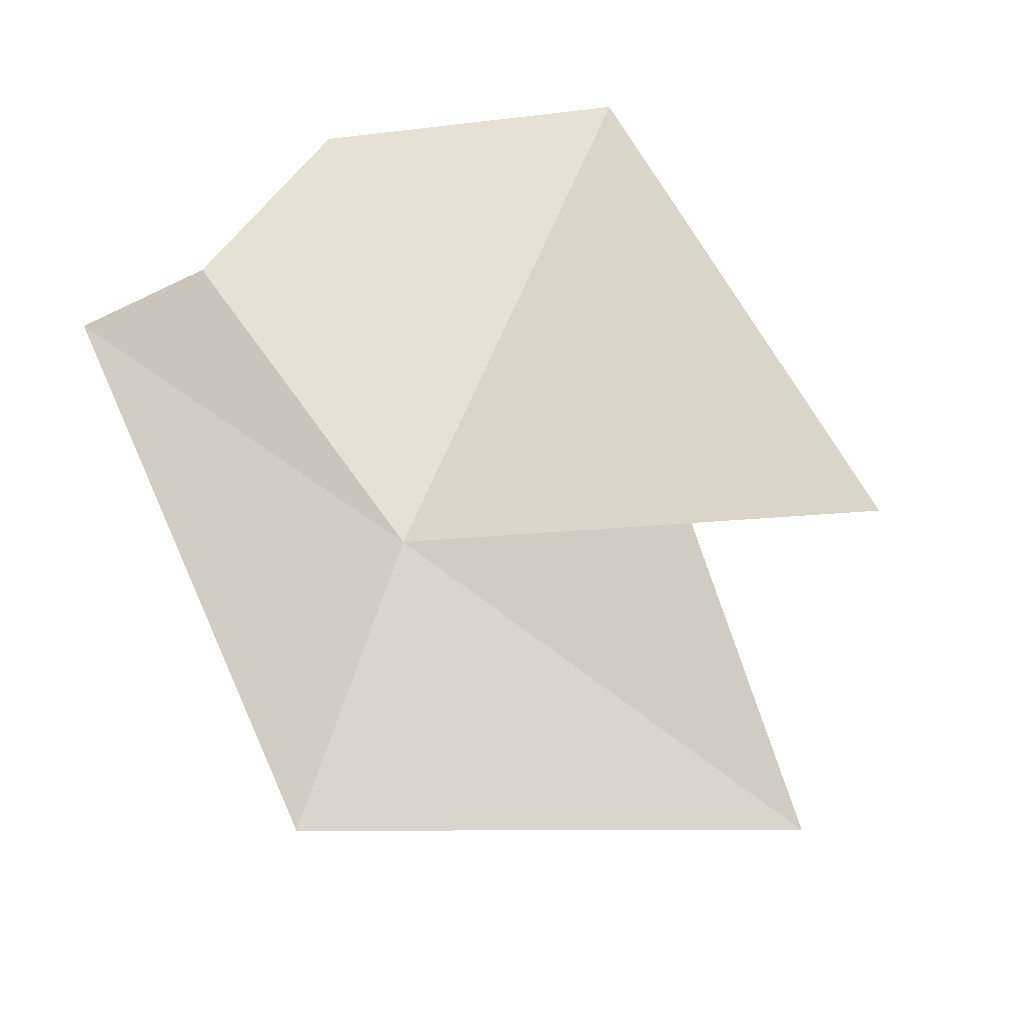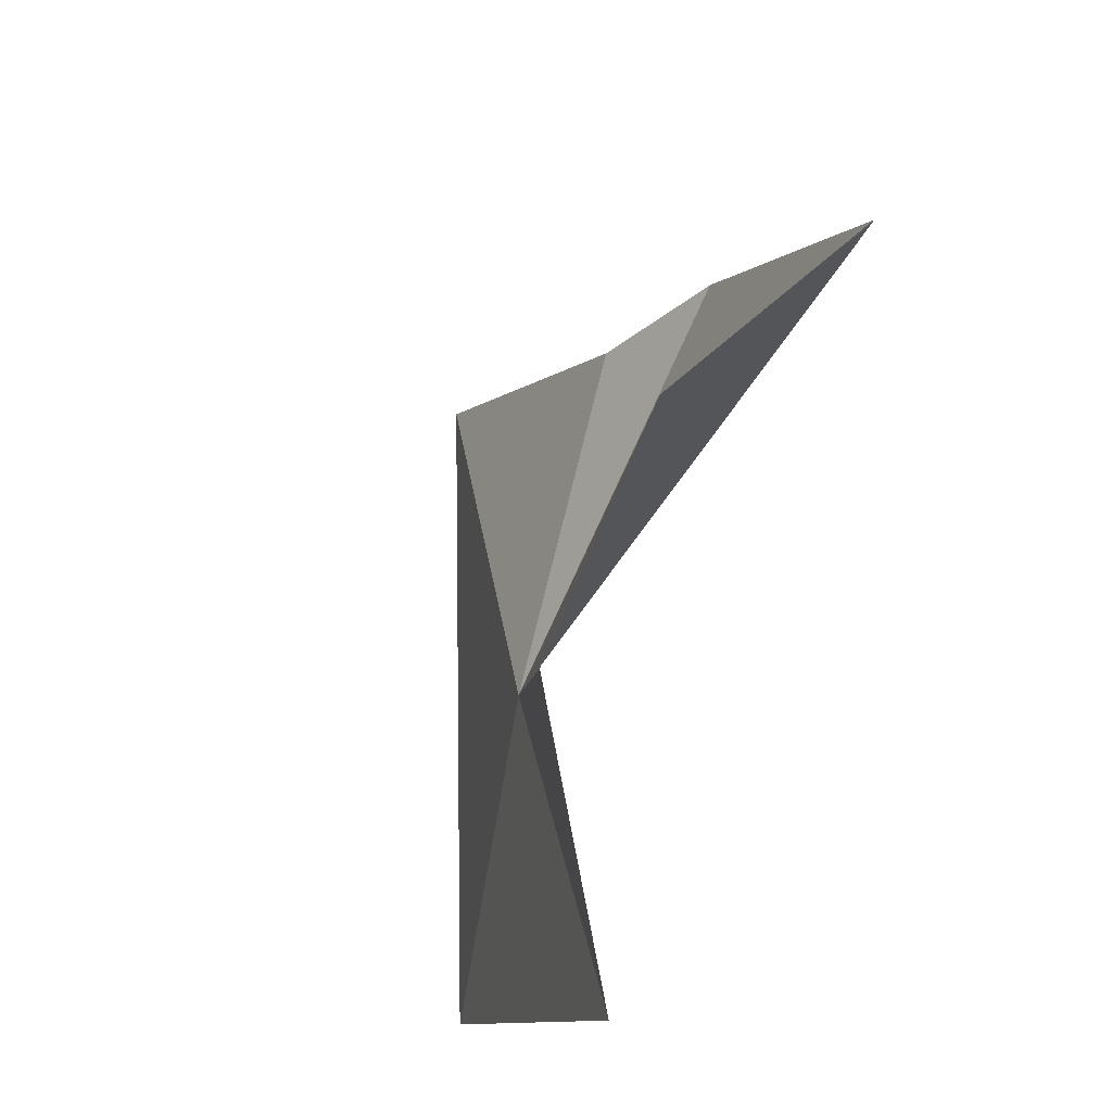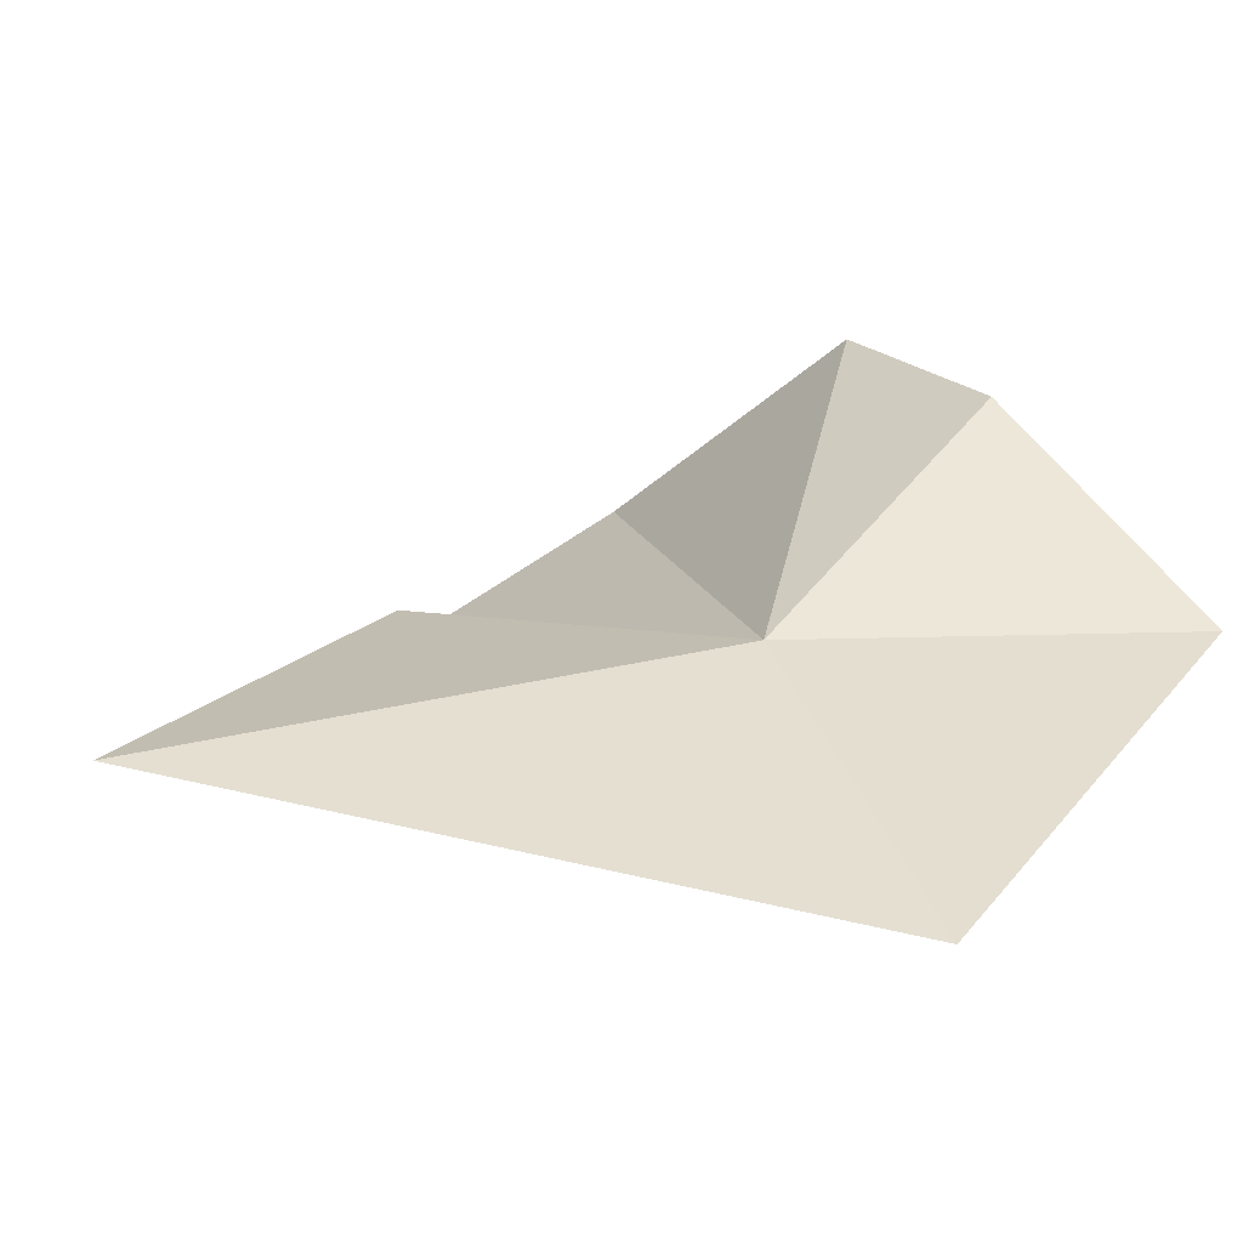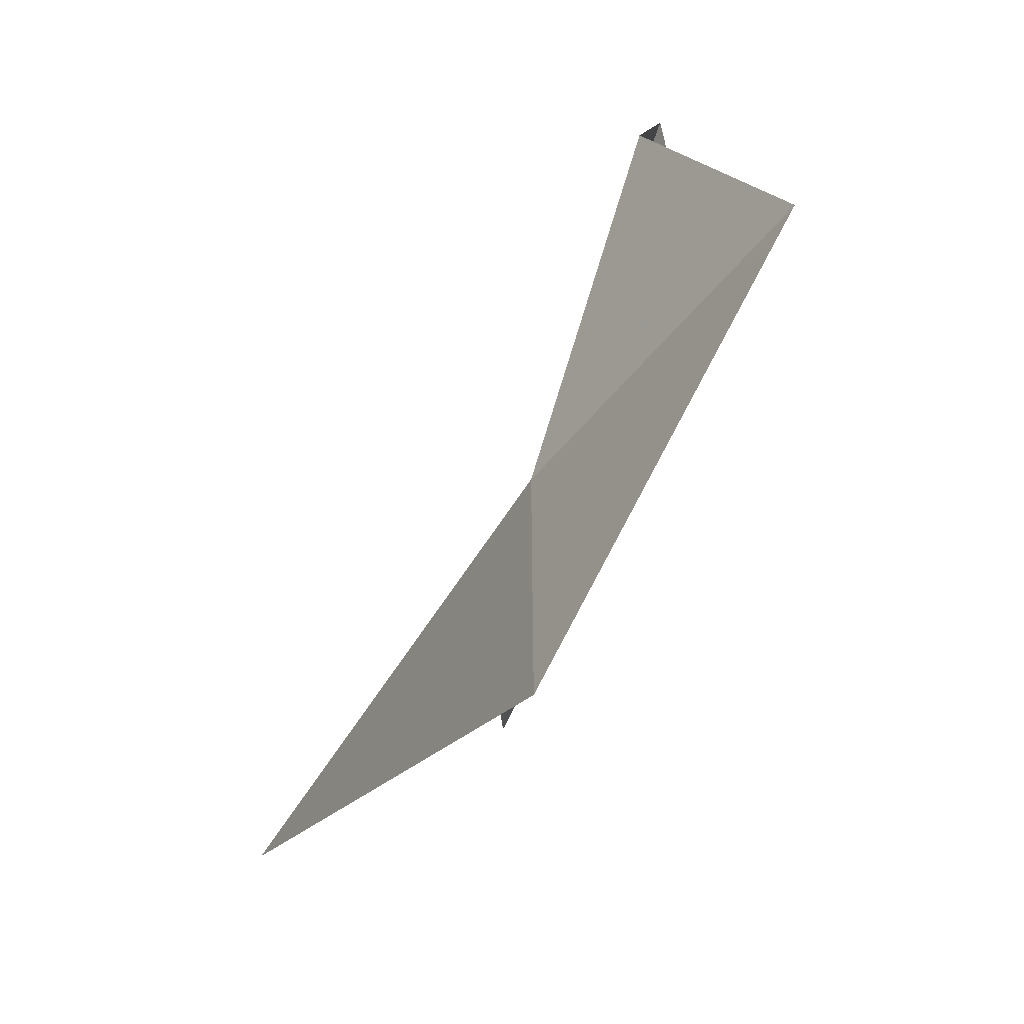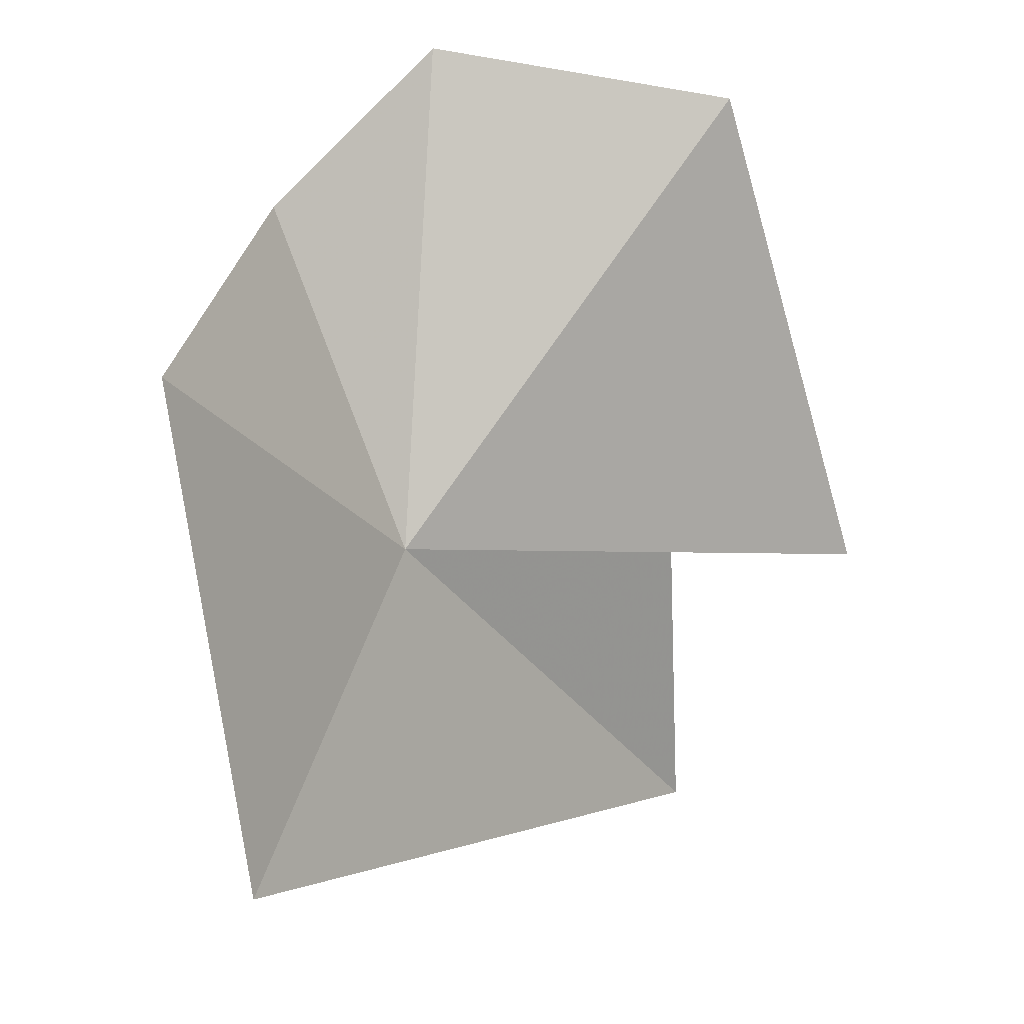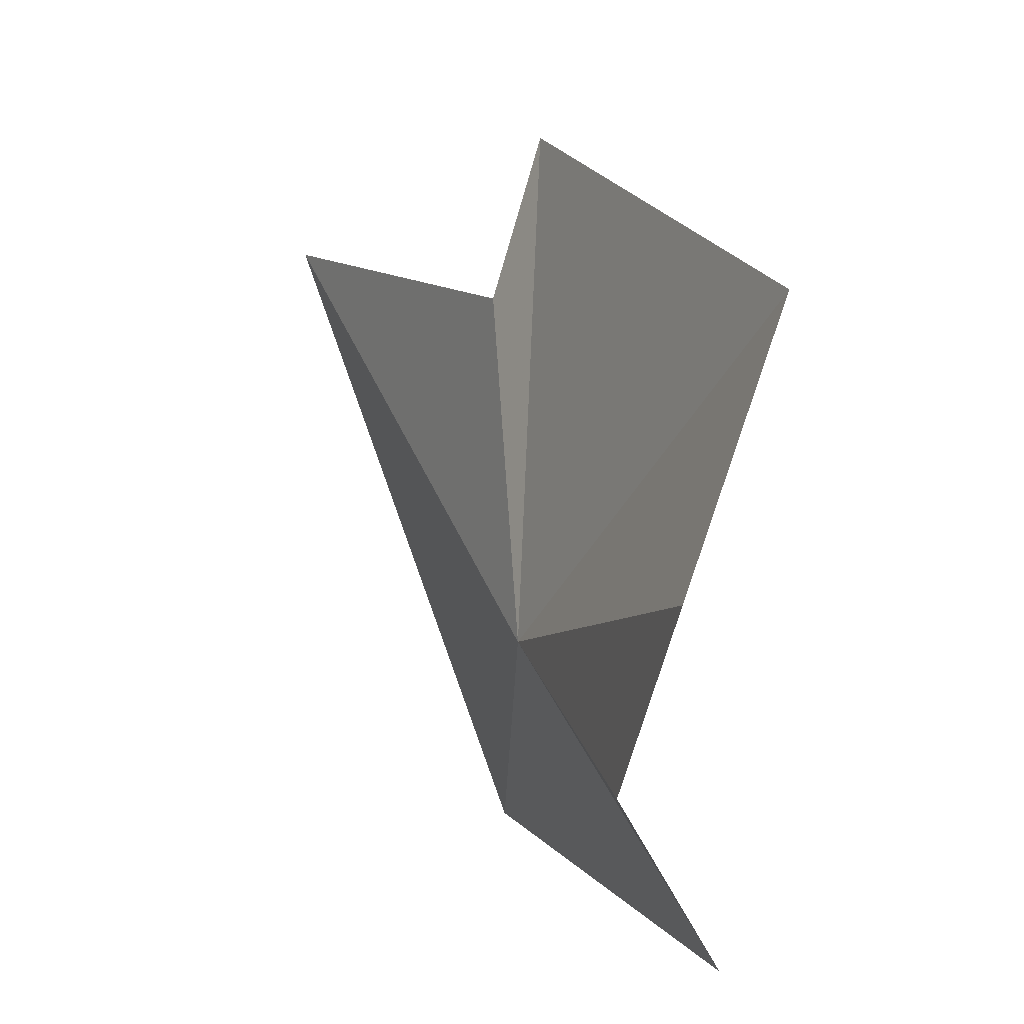
<metadata>
{"format":"obj","ext":"obj","renderer":"f3d","projection":"perspective","resolution":1024,"background":"white","views":[{"elev":44.6,"azim":170.3,"up":"+Y"},{"elev":47.9,"azim":123.4,"up":"+Z"},{"elev":-41.9,"azim":38.2,"up":"+Z"},{"elev":-39.4,"azim":98.7,"up":"+Z"},{"elev":-18.2,"azim":165.2,"up":"+Z"},{"elev":77.8,"azim":104.4,"up":"+Z"}]}
</metadata>
<code>
v -2.275 -46.99 53.74
v 1.153 -46.47 45.2
v 4.375 -40.36 54.95
v -11.74 -55.38 50.09
v -9.782 -49.54 56.92
v -14.63 -49.57 55.37
v -9.276 -42.9 64.51
v -2.025 -43.51 65.19
v 1.63 -43.79 60.72
f 1 2 3
f 1 5 4
f 1 4 2
f 1 6 5
f 1 8 7
f 1 9 8
f 1 7 6
f 1 3 9

</code>
